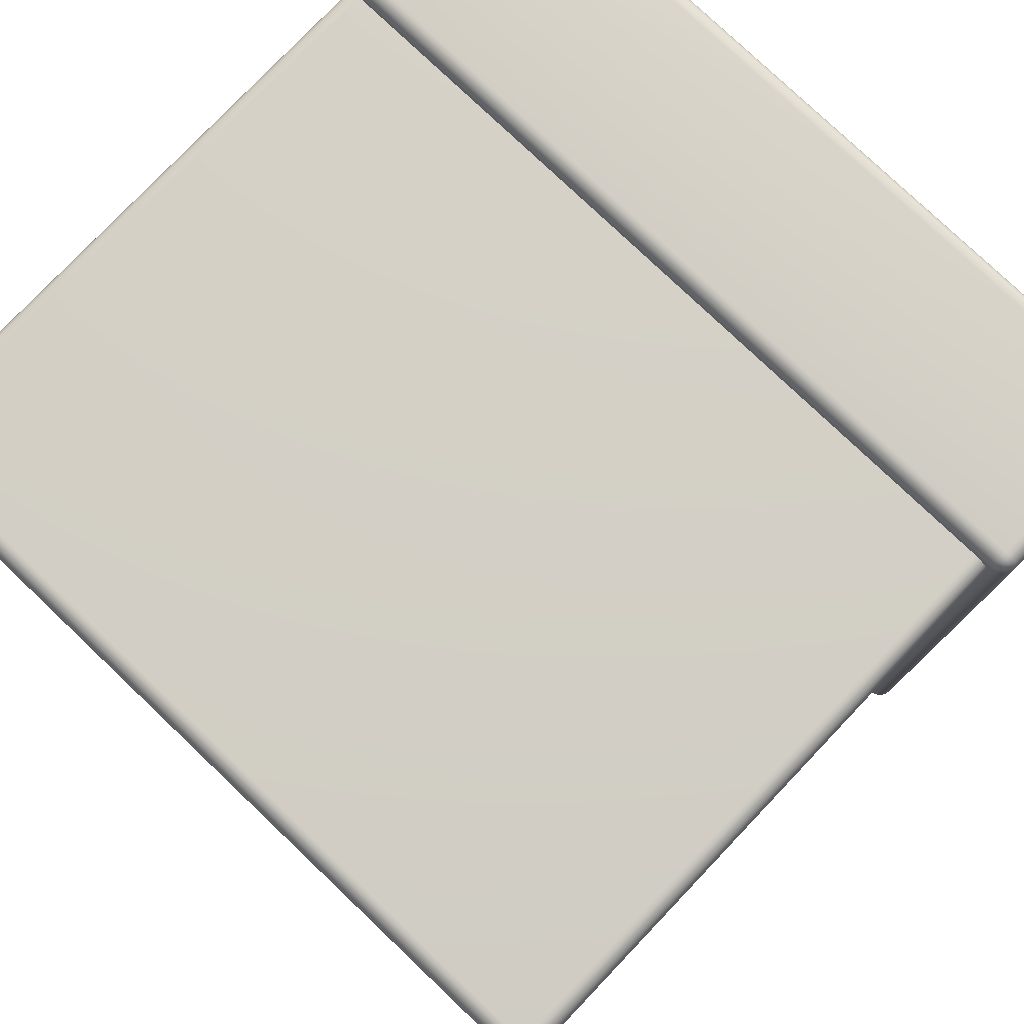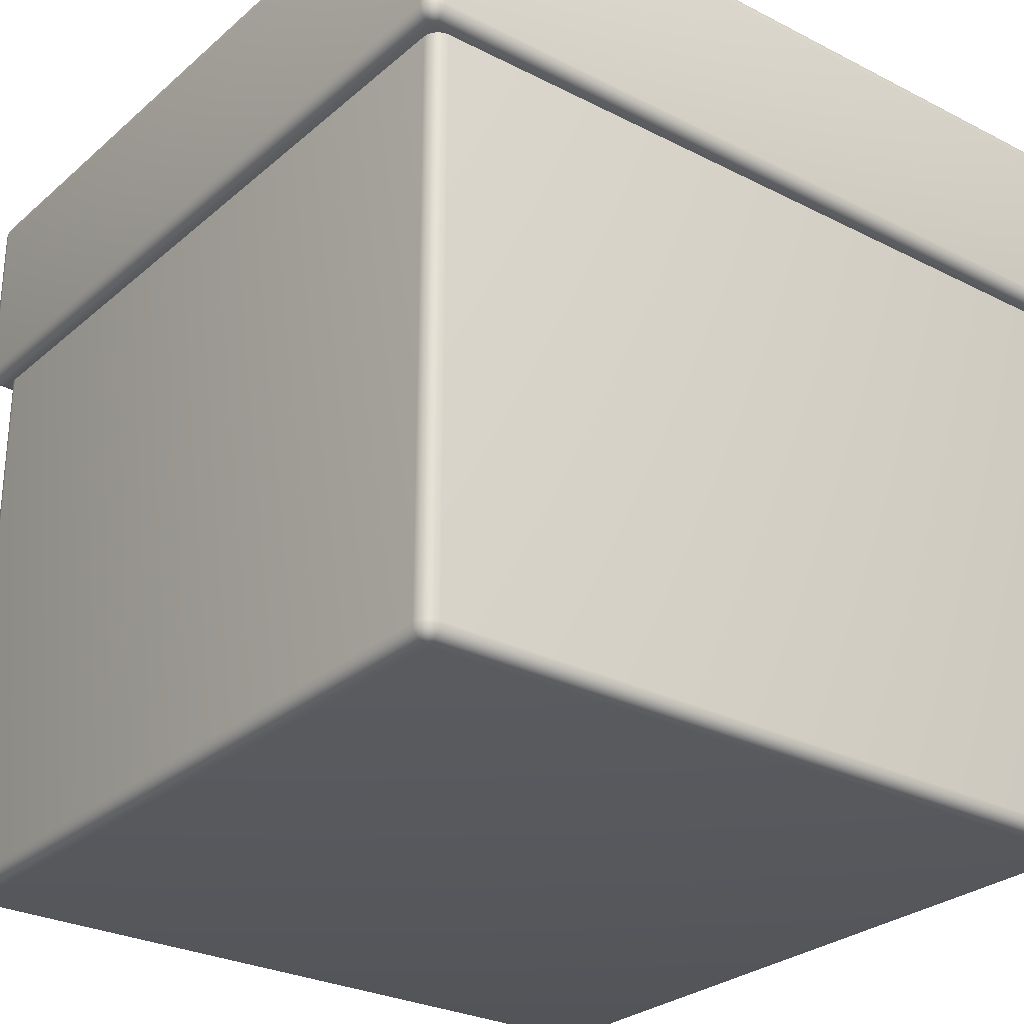
<metadata>
{"format":"obj","ext":"obj","renderer":"f3d","projection":"perspective","resolution":1024,"background":"white","views":[{"elev":78.3,"azim":-136.4,"up":"+Y"},{"elev":-27.9,"azim":52.1,"up":"+Z"}]}
</metadata>
<code>
v  -21.46 22.36 43.82
v  -21.46 22.36 0.8966
v  -21.74 22.32 0.8966
v  -21.74 22.32 43.82
v  -21.99 22.19 0.8966
v  -21.99 22.19 43.82
v  -22.19 21.99 0.8966
v  -22.19 21.99 43.82
v  -22.32 21.74 0.8966
v  -22.32 21.74 43.82
v  -22.36 21.46 0.8966
v  -22.36 21.46 43.82
v  -22.36 -21.46 0.8966
v  -22.36 -21.46 43.82
v  -22.32 -21.74 0.8966
v  -22.32 -21.74 43.82
v  -22.19 -21.99 0.8966
v  -22.19 -21.99 43.82
v  -21.99 -22.19 0.8966
v  -21.99 -22.19 43.82
v  -21.74 -22.32 0.8966
v  -21.74 -22.32 43.82
v  -21.46 -22.36 0.8966
v  -21.46 -22.36 43.82
v  21.46 -22.36 0.8966
v  21.46 -22.36 43.82
v  21.74 -22.32 0.8966
v  21.74 -22.32 43.82
v  21.99 -22.19 0.8966
v  21.99 -22.19 43.82
v  22.19 -21.99 0.8966
v  22.19 -21.99 43.82
v  22.32 -21.74 0.8966
v  22.32 -21.74 43.82
v  22.36 -21.46 0.8966
v  22.36 -21.46 43.82
v  22.36 21.46 0.8966
v  22.36 21.46 43.82
v  22.32 21.74 0.8966
v  22.32 21.74 43.82
v  22.19 21.99 0.8966
v  22.19 21.99 43.82
v  21.99 22.19 0.8966
v  21.99 22.19 43.82
v  21.74 22.32 0.8966
v  21.74 22.32 43.82
v  21.46 22.36 0.8966
v  21.46 22.36 43.82
v  -21.73 22.28 0.6196
v  -21.46 22.32 0.6196
v  -21.97 22.15 0.6196
v  -22.15 21.97 0.6196
v  -22.28 21.73 0.6196
v  -22.32 21.46 0.6196
v  -22.32 -21.46 0.6196
v  -22.28 -21.73 0.6196
v  -22.15 -21.97 0.6196
v  -21.97 -22.15 0.6196
v  -21.73 -22.28 0.6196
v  -21.46 -22.32 0.6196
v  21.46 -22.32 0.6196
v  21.73 -22.28 0.6196
v  21.97 -22.15 0.6196
v  22.15 -21.97 0.6196
v  22.28 -21.73 0.6196
v  22.32 -21.46 0.6196
v  22.32 21.46 0.6196
v  22.28 21.73 0.6196
v  22.15 21.97 0.6196
v  21.97 22.15 0.6196
v  21.73 22.28 0.6196
v  21.46 22.32 0.6196
v  -21.69 22.15 0.3696
v  -21.46 22.19 0.3696
v  -21.89 22.05 0.3696
v  -22.05 21.89 0.3696
v  -22.15 21.69 0.3696
v  -22.19 21.46 0.3696
v  -22.19 -21.46 0.3696
v  -22.15 -21.69 0.3696
v  -22.05 -21.89 0.3696
v  -21.89 -22.05 0.3696
v  -21.69 -22.15 0.3696
v  -21.46 -22.19 0.3696
v  21.46 -22.19 0.3696
v  21.69 -22.15 0.3696
v  21.89 -22.05 0.3696
v  22.05 -21.89 0.3696
v  22.15 -21.69 0.3696
v  22.19 -21.46 0.3696
v  22.19 21.46 0.3696
v  22.15 21.69 0.3696
v  22.05 21.89 0.3696
v  21.89 22.05 0.3696
v  21.69 22.15 0.3696
v  21.46 22.19 0.3696
v  -21.63 21.97 0.1712
v  -21.46 21.99 0.1712
v  -21.77 21.89 0.1712
v  -21.89 21.77 0.1712
v  -21.97 21.63 0.1712
v  -21.99 21.46 0.1712
v  -21.99 -21.46 0.1712
v  -21.97 -21.63 0.1712
v  -21.89 -21.77 0.1712
v  -21.77 -21.89 0.1712
v  -21.63 -21.97 0.1712
v  -21.46 -21.99 0.1712
v  21.46 -21.99 0.1712
v  21.63 -21.97 0.1712
v  21.77 -21.89 0.1712
v  21.89 -21.77 0.1712
v  21.97 -21.63 0.1712
v  21.99 -21.46 0.1712
v  21.99 21.46 0.1712
v  21.97 21.63 0.1712
v  21.89 21.77 0.1712
v  21.77 21.89 0.1712
v  21.63 21.97 0.1712
v  21.46 21.99 0.1712
v  -21.55 21.73 0.0439
v  -21.46 21.74 0.0439
v  -21.63 21.69 0.0439
v  -21.69 21.63 0.0439
v  -21.73 21.55 0.0439
v  -21.74 21.46 0.0439
v  -21.74 -21.46 0.0439
v  -21.73 -21.55 0.0439
v  -21.69 -21.63 0.0439
v  -21.63 -21.69 0.0439
v  -21.55 -21.73 0.0439
v  -21.46 -21.74 0.0439
v  21.46 -21.74 0.0439
v  21.55 -21.73 0.0439
v  21.63 -21.69 0.0439
v  21.69 -21.63 0.0439
v  21.73 -21.55 0.0439
v  21.74 -21.46 0.0439
v  21.74 21.46 0.0439
v  21.73 21.55 0.0439
v  21.69 21.63 0.0439
v  21.63 21.69 0.0439
v  21.55 21.73 0.0439
v  21.46 21.74 0.0439
v  -21.46 21.46 0
v  -21.46 -21.46 0
v  21.46 -21.46 0
v  21.46 21.46 0
v  -22.46 22.46 45.47
v  -22.46 -22.46 45.47
v  22.46 -22.46 45.47
v  22.46 22.46 45.47
v  -22.46 22.74 45.42
v  -22.55 22.73 45.42
v  -22.63 22.69 45.42
v  -22.69 22.63 45.42
v  -22.73 22.55 45.42
v  -22.74 22.46 45.42
v  -22.74 -22.46 45.42
v  -22.73 -22.55 45.42
v  -22.69 -22.63 45.42
v  -22.63 -22.69 45.42
v  -22.55 -22.73 45.42
v  -22.46 -22.74 45.42
v  22.46 -22.74 45.42
v  22.55 -22.73 45.42
v  22.63 -22.69 45.42
v  22.69 -22.63 45.42
v  22.73 -22.55 45.42
v  22.74 -22.46 45.42
v  22.74 22.46 45.42
v  22.73 22.55 45.42
v  22.69 22.63 45.42
v  22.63 22.69 45.42
v  22.55 22.73 45.42
v  22.46 22.74 45.42
v  -22.63 22.97 45.3
v  -22.46 22.99 45.3
v  -22.77 22.89 45.3
v  -22.89 22.77 45.3
v  -22.97 22.63 45.3
v  -22.99 22.46 45.3
v  -22.99 -22.46 45.3
v  -22.97 -22.63 45.3
v  -22.89 -22.77 45.3
v  -22.77 -22.89 45.3
v  -22.63 -22.97 45.3
v  -22.46 -22.99 45.3
v  22.46 -22.99 45.3
v  22.63 -22.97 45.3
v  22.77 -22.89 45.3
v  22.89 -22.77 45.3
v  22.97 -22.63 45.3
v  22.99 -22.46 45.3
v  22.99 22.46 45.3
v  22.97 22.63 45.3
v  22.89 22.77 45.3
v  22.77 22.89 45.3
v  22.63 22.97 45.3
v  22.46 22.99 45.3
v  -22.69 23.15 45.1
v  -22.46 23.19 45.1
v  -22.89 23.05 45.1
v  -23.05 22.89 45.1
v  -23.15 22.69 45.1
v  -23.19 22.46 45.1
v  -23.19 -22.46 45.1
v  -23.15 -22.69 45.1
v  -23.05 -22.89 45.1
v  -22.89 -23.05 45.1
v  -22.69 -23.15 45.1
v  -22.46 -23.19 45.1
v  22.46 -23.19 45.1
v  22.69 -23.15 45.1
v  22.89 -23.05 45.1
v  23.05 -22.89 45.1
v  23.15 -22.69 45.1
v  23.19 -22.46 45.1
v  23.19 22.46 45.1
v  23.15 22.69 45.1
v  23.05 22.89 45.1
v  22.89 23.05 45.1
v  22.69 23.15 45.1
v  22.46 23.19 45.1
v  -22.73 23.27 44.85
v  -22.46 23.32 44.85
v  -22.97 23.15 44.85
v  -23.15 22.97 44.85
v  -23.27 22.73 44.85
v  -23.32 22.46 44.85
v  -23.32 -22.46 44.85
v  -23.27 -22.73 44.85
v  -23.15 -22.97 44.85
v  -22.97 -23.15 44.85
v  -22.73 -23.27 44.85
v  -22.46 -23.32 44.85
v  22.46 -23.32 44.85
v  22.73 -23.27 44.85
v  22.97 -23.15 44.85
v  23.15 -22.97 44.85
v  23.27 -22.73 44.85
v  23.32 -22.46 44.85
v  23.32 22.46 44.85
v  23.27 22.73 44.85
v  23.15 22.97 44.85
v  22.97 23.15 44.85
v  22.73 23.27 44.85
v  22.46 23.32 44.85
v  -22.74 23.32 44.57
v  -22.46 23.36 44.57
v  -22.99 23.19 44.57
v  -23.19 22.99 44.57
v  -23.32 22.74 44.57
v  -23.36 22.46 44.57
v  -23.36 -22.46 44.57
v  -23.32 -22.74 44.57
v  -23.19 -22.99 44.57
v  -22.99 -23.19 44.57
v  -22.74 -23.32 44.57
v  -22.46 -23.36 44.57
v  22.46 -23.36 44.57
v  22.74 -23.32 44.57
v  22.99 -23.19 44.57
v  23.19 -22.99 44.57
v  23.32 -22.74 44.57
v  23.36 -22.46 44.57
v  23.36 22.46 44.57
v  23.32 22.74 44.57
v  23.19 22.99 44.57
v  22.99 23.19 44.57
v  22.74 23.32 44.57
v  22.46 23.36 44.57
v  -22.46 23.36 34.64
v  -22.74 23.32 34.64
v  -22.99 23.19 34.64
v  -23.19 22.99 34.64
v  -23.32 22.74 34.64
v  -23.36 22.46 34.64
v  -23.36 -22.46 34.64
v  -23.32 -22.74 34.64
v  -23.19 -22.99 34.64
v  -22.99 -23.19 34.64
v  -22.74 -23.32 34.64
v  -22.46 -23.36 34.64
v  22.46 -23.36 34.64
v  22.74 -23.32 34.64
v  22.99 -23.19 34.64
v  23.19 -22.99 34.64
v  23.32 -22.74 34.64
v  23.36 -22.46 34.64
v  23.36 22.46 34.64
v  23.32 22.74 34.64
v  23.19 22.99 34.64
v  22.99 23.19 34.64
v  22.74 23.32 34.64
v  22.46 23.36 34.64
v  -22.73 23.27 34.37
v  -22.46 23.32 34.37
v  -22.97 23.15 34.37
v  -23.15 22.97 34.37
v  -23.27 22.73 34.37
v  -23.32 22.46 34.37
v  -23.32 -22.46 34.37
v  -23.27 -22.73 34.37
v  -23.15 -22.97 34.37
v  -22.97 -23.15 34.37
v  -22.73 -23.27 34.37
v  -22.46 -23.32 34.37
v  22.46 -23.32 34.37
v  22.73 -23.27 34.37
v  22.97 -23.15 34.37
v  23.15 -22.97 34.37
v  23.27 -22.73 34.37
v  23.32 -22.46 34.37
v  23.32 22.46 34.37
v  23.27 22.73 34.37
v  23.15 22.97 34.37
v  22.97 23.15 34.37
v  22.73 23.27 34.37
v  22.46 23.32 34.37
v  -22.69 23.15 34.12
v  -22.46 23.19 34.12
v  -22.89 23.05 34.12
v  -23.05 22.89 34.12
v  -23.15 22.69 34.12
v  -23.19 22.46 34.12
v  -23.19 -22.46 34.12
v  -23.15 -22.69 34.12
v  -23.05 -22.89 34.12
v  -22.89 -23.05 34.12
v  -22.69 -23.15 34.12
v  -22.46 -23.19 34.12
v  22.46 -23.19 34.12
v  22.69 -23.15 34.12
v  22.89 -23.05 34.12
v  23.05 -22.89 34.12
v  23.15 -22.69 34.12
v  23.19 -22.46 34.12
v  23.19 22.46 34.12
v  23.15 22.69 34.12
v  23.05 22.89 34.12
v  22.89 23.05 34.12
v  22.69 23.15 34.12
v  22.46 23.19 34.12
v  -22.63 22.97 33.92
v  -22.46 22.99 33.92
v  -22.77 22.89 33.92
v  -22.89 22.77 33.92
v  -22.97 22.63 33.92
v  -22.99 22.46 33.92
v  -22.99 -22.46 33.92
v  -22.97 -22.63 33.92
v  -22.89 -22.77 33.92
v  -22.77 -22.89 33.92
v  -22.63 -22.97 33.92
v  -22.46 -22.99 33.92
v  22.46 -22.99 33.92
v  22.63 -22.97 33.92
v  22.77 -22.89 33.92
v  22.89 -22.77 33.92
v  22.97 -22.63 33.92
v  22.99 -22.46 33.92
v  22.99 22.46 33.92
v  22.97 22.63 33.92
v  22.89 22.77 33.92
v  22.77 22.89 33.92
v  22.63 22.97 33.92
v  22.46 22.99 33.92
v  -22.55 22.73 33.79
v  -22.46 22.74 33.79
v  -22.63 22.69 33.79
v  -22.69 22.63 33.79
v  -22.73 22.55 33.79
v  -22.74 22.46 33.79
v  -22.74 -22.46 33.79
v  -22.73 -22.55 33.79
v  -22.69 -22.63 33.79
v  -22.63 -22.69 33.79
v  -22.55 -22.73 33.79
v  -22.46 -22.74 33.79
v  22.46 -22.74 33.79
v  22.55 -22.73 33.79
v  22.63 -22.69 33.79
v  22.69 -22.63 33.79
v  22.73 -22.55 33.79
v  22.74 -22.46 33.79
v  22.74 22.46 33.79
v  22.73 22.55 33.79
v  22.69 22.63 33.79
v  22.63 22.69 33.79
v  22.55 22.73 33.79
v  22.46 22.74 33.79
v  -22.46 22.46 33.75
v  -22.46 -22.46 33.75
v  22.46 -22.46 33.75
v  22.46 22.46 33.75
g giftbox
f 1 2 3
f 3 4 1
f 4 3 5
f 5 6 4
f 6 5 7
f 7 8 6
f 8 7 9
f 9 10 8
f 10 9 11
f 11 12 10
f 12 11 13
f 13 14 12
f 14 13 15
f 15 16 14
f 16 15 17
f 17 18 16
f 18 17 19
f 19 20 18
f 20 19 21
f 21 22 20
f 22 21 23
f 23 24 22
f 24 23 25
f 25 26 24
f 26 25 27
f 27 28 26
f 28 27 29
f 29 30 28
f 30 29 31
f 31 32 30
f 32 31 33
f 33 34 32
f 34 33 35
f 35 36 34
f 36 35 37
f 37 38 36
f 38 37 39
f 39 40 38
f 40 39 41
f 41 42 40
f 42 41 43
f 43 44 42
f 44 43 45
f 45 46 44
f 46 45 47
f 47 48 46
f 48 47 2
f 2 1 48
f 49 3 2
f 2 50 49
f 51 5 3
f 3 49 51
f 52 7 5
f 5 51 52
f 53 9 7
f 7 52 53
f 54 11 9
f 9 53 54
f 11 54 55
f 55 13 11
f 56 15 13
f 13 55 56
f 57 17 15
f 15 56 57
f 58 19 17
f 17 57 58
f 59 21 19
f 19 58 59
f 60 23 21
f 21 59 60
f 23 60 61
f 61 25 23
f 62 27 25
f 25 61 62
f 63 29 27
f 27 62 63
f 64 31 29
f 29 63 64
f 65 33 31
f 31 64 65
f 66 35 33
f 33 65 66
f 35 66 67
f 67 37 35
f 68 39 37
f 37 67 68
f 69 41 39
f 39 68 69
f 70 43 41
f 41 69 70
f 71 45 43
f 43 70 71
f 72 47 45
f 45 71 72
f 47 72 50
f 50 2 47
f 73 49 50
f 50 74 73
f 75 51 49
f 49 73 75
f 76 52 51
f 51 75 76
f 77 53 52
f 52 76 77
f 78 54 53
f 53 77 78
f 54 78 79
f 79 55 54
f 80 56 55
f 55 79 80
f 81 57 56
f 56 80 81
f 82 58 57
f 57 81 82
f 83 59 58
f 58 82 83
f 84 60 59
f 59 83 84
f 60 84 85
f 85 61 60
f 86 62 61
f 61 85 86
f 87 63 62
f 62 86 87
f 88 64 63
f 63 87 88
f 89 65 64
f 64 88 89
f 90 66 65
f 65 89 90
f 66 90 91
f 91 67 66
f 92 68 67
f 67 91 92
f 93 69 68
f 68 92 93
f 94 70 69
f 69 93 94
f 95 71 70
f 70 94 95
f 96 72 71
f 71 95 96
f 72 96 74
f 74 50 72
f 97 73 74
f 74 98 97
f 99 75 73
f 73 97 99
f 100 76 75
f 75 99 100
f 101 77 76
f 76 100 101
f 102 78 77
f 77 101 102
f 78 102 103
f 103 79 78
f 104 80 79
f 79 103 104
f 105 81 80
f 80 104 105
f 106 82 81
f 81 105 106
f 107 83 82
f 82 106 107
f 108 84 83
f 83 107 108
f 84 108 109
f 109 85 84
f 110 86 85
f 85 109 110
f 111 87 86
f 86 110 111
f 112 88 87
f 87 111 112
f 113 89 88
f 88 112 113
f 114 90 89
f 89 113 114
f 90 114 115
f 115 91 90
f 116 92 91
f 91 115 116
f 117 93 92
f 92 116 117
f 118 94 93
f 93 117 118
f 119 95 94
f 94 118 119
f 120 96 95
f 95 119 120
f 96 120 98
f 98 74 96
f 121 97 98
f 98 122 121
f 123 99 97
f 97 121 123
f 124 100 99
f 99 123 124
f 125 101 100
f 100 124 125
f 126 102 101
f 101 125 126
f 102 126 127
f 127 103 102
f 128 104 103
f 103 127 128
f 129 105 104
f 104 128 129
f 130 106 105
f 105 129 130
f 131 107 106
f 106 130 131
f 132 108 107
f 107 131 132
f 108 132 133
f 133 109 108
f 134 110 109
f 109 133 134
f 135 111 110
f 110 134 135
f 136 112 111
f 111 135 136
f 137 113 112
f 112 136 137
f 138 114 113
f 113 137 138
f 114 138 139
f 139 115 114
f 140 116 115
f 115 139 140
f 141 117 116
f 116 140 141
f 142 118 117
f 117 141 142
f 143 119 118
f 118 142 143
f 144 120 119
f 119 143 144
f 120 144 122
f 122 98 120
f 122 145 121
f 121 145 123
f 123 145 124
f 124 145 125
f 125 145 126
f 126 145 146
f 146 127 126
f 127 146 128
f 128 146 129
f 129 146 130
f 130 146 131
f 131 146 132
f 132 146 147
f 147 133 132
f 133 147 134
f 134 147 135
f 135 147 136
f 136 147 137
f 137 147 138
f 138 147 148
f 148 139 138
f 139 148 140
f 140 148 141
f 141 148 142
f 142 148 143
f 143 148 144
f 144 148 145
f 145 122 144
f 146 145 148
f 148 147 146
f 149 150 151
f 151 152 149
f 149 153 154
f 149 154 155
f 149 155 156
f 149 156 157
f 149 157 158
f 149 158 159
f 159 150 149
f 150 159 160
f 150 160 161
f 150 161 162
f 150 162 163
f 150 163 164
f 150 164 165
f 165 151 150
f 151 165 166
f 151 166 167
f 151 167 168
f 151 168 169
f 151 169 170
f 151 170 171
f 171 152 151
f 152 171 172
f 152 172 173
f 152 173 174
f 152 174 175
f 152 175 176
f 152 176 153
f 153 149 152
f 177 154 153
f 153 178 177
f 179 155 154
f 154 177 179
f 180 156 155
f 155 179 180
f 181 157 156
f 156 180 181
f 182 158 157
f 157 181 182
f 158 182 183
f 183 159 158
f 184 160 159
f 159 183 184
f 185 161 160
f 160 184 185
f 186 162 161
f 161 185 186
f 187 163 162
f 162 186 187
f 188 164 163
f 163 187 188
f 164 188 189
f 189 165 164
f 190 166 165
f 165 189 190
f 191 167 166
f 166 190 191
f 192 168 167
f 167 191 192
f 193 169 168
f 168 192 193
f 194 170 169
f 169 193 194
f 170 194 195
f 195 171 170
f 196 172 171
f 171 195 196
f 197 173 172
f 172 196 197
f 198 174 173
f 173 197 198
f 199 175 174
f 174 198 199
f 200 176 175
f 175 199 200
f 176 200 178
f 178 153 176
f 201 177 178
f 178 202 201
f 203 179 177
f 177 201 203
f 204 180 179
f 179 203 204
f 205 181 180
f 180 204 205
f 206 182 181
f 181 205 206
f 182 206 207
f 207 183 182
f 208 184 183
f 183 207 208
f 209 185 184
f 184 208 209
f 210 186 185
f 185 209 210
f 211 187 186
f 186 210 211
f 212 188 187
f 187 211 212
f 188 212 213
f 213 189 188
f 214 190 189
f 189 213 214
f 215 191 190
f 190 214 215
f 216 192 191
f 191 215 216
f 217 193 192
f 192 216 217
f 218 194 193
f 193 217 218
f 194 218 219
f 219 195 194
f 220 196 195
f 195 219 220
f 221 197 196
f 196 220 221
f 222 198 197
f 197 221 222
f 223 199 198
f 198 222 223
f 224 200 199
f 199 223 224
f 200 224 202
f 202 178 200
f 225 201 202
f 202 226 225
f 227 203 201
f 201 225 227
f 228 204 203
f 203 227 228
f 229 205 204
f 204 228 229
f 230 206 205
f 205 229 230
f 206 230 231
f 231 207 206
f 232 208 207
f 207 231 232
f 233 209 208
f 208 232 233
f 234 210 209
f 209 233 234
f 235 211 210
f 210 234 235
f 236 212 211
f 211 235 236
f 212 236 237
f 237 213 212
f 238 214 213
f 213 237 238
f 239 215 214
f 214 238 239
f 240 216 215
f 215 239 240
f 241 217 216
f 216 240 241
f 242 218 217
f 217 241 242
f 218 242 243
f 243 219 218
f 244 220 219
f 219 243 244
f 245 221 220
f 220 244 245
f 246 222 221
f 221 245 246
f 247 223 222
f 222 246 247
f 248 224 223
f 223 247 248
f 224 248 226
f 226 202 224
f 249 225 226
f 226 250 249
f 251 227 225
f 225 249 251
f 252 228 227
f 227 251 252
f 253 229 228
f 228 252 253
f 254 230 229
f 229 253 254
f 230 254 255
f 255 231 230
f 256 232 231
f 231 255 256
f 257 233 232
f 232 256 257
f 258 234 233
f 233 257 258
f 259 235 234
f 234 258 259
f 260 236 235
f 235 259 260
f 236 260 261
f 261 237 236
f 262 238 237
f 237 261 262
f 263 239 238
f 238 262 263
f 264 240 239
f 239 263 264
f 265 241 240
f 240 264 265
f 266 242 241
f 241 265 266
f 242 266 267
f 267 243 242
f 268 244 243
f 243 267 268
f 269 245 244
f 244 268 269
f 270 246 245
f 245 269 270
f 271 247 246
f 246 270 271
f 272 248 247
f 247 271 272
f 248 272 250
f 250 226 248
f 250 273 274
f 274 249 250
f 249 274 275
f 275 251 249
f 251 275 276
f 276 252 251
f 252 276 277
f 277 253 252
f 253 277 278
f 278 254 253
f 254 278 279
f 279 255 254
f 255 279 280
f 280 256 255
f 256 280 281
f 281 257 256
f 257 281 282
f 282 258 257
f 258 282 283
f 283 259 258
f 259 283 284
f 284 260 259
f 260 284 285
f 285 261 260
f 261 285 286
f 286 262 261
f 262 286 287
f 287 263 262
f 263 287 288
f 288 264 263
f 264 288 289
f 289 265 264
f 265 289 290
f 290 266 265
f 266 290 291
f 291 267 266
f 267 291 292
f 292 268 267
f 268 292 293
f 293 269 268
f 269 293 294
f 294 270 269
f 270 294 295
f 295 271 270
f 271 295 296
f 296 272 271
f 272 296 273
f 273 250 272
f 297 274 273
f 273 298 297
f 299 275 274
f 274 297 299
f 300 276 275
f 275 299 300
f 301 277 276
f 276 300 301
f 302 278 277
f 277 301 302
f 278 302 303
f 303 279 278
f 304 280 279
f 279 303 304
f 305 281 280
f 280 304 305
f 306 282 281
f 281 305 306
f 307 283 282
f 282 306 307
f 308 284 283
f 283 307 308
f 284 308 309
f 309 285 284
f 310 286 285
f 285 309 310
f 311 287 286
f 286 310 311
f 312 288 287
f 287 311 312
f 313 289 288
f 288 312 313
f 314 290 289
f 289 313 314
f 290 314 315
f 315 291 290
f 316 292 291
f 291 315 316
f 317 293 292
f 292 316 317
f 318 294 293
f 293 317 318
f 319 295 294
f 294 318 319
f 320 296 295
f 295 319 320
f 296 320 298
f 298 273 296
f 321 297 298
f 298 322 321
f 323 299 297
f 297 321 323
f 324 300 299
f 299 323 324
f 325 301 300
f 300 324 325
f 326 302 301
f 301 325 326
f 302 326 327
f 327 303 302
f 328 304 303
f 303 327 328
f 329 305 304
f 304 328 329
f 330 306 305
f 305 329 330
f 331 307 306
f 306 330 331
f 332 308 307
f 307 331 332
f 308 332 333
f 333 309 308
f 334 310 309
f 309 333 334
f 335 311 310
f 310 334 335
f 336 312 311
f 311 335 336
f 337 313 312
f 312 336 337
f 338 314 313
f 313 337 338
f 314 338 339
f 339 315 314
f 340 316 315
f 315 339 340
f 341 317 316
f 316 340 341
f 342 318 317
f 317 341 342
f 343 319 318
f 318 342 343
f 344 320 319
f 319 343 344
f 320 344 322
f 322 298 320
f 345 321 322
f 322 346 345
f 347 323 321
f 321 345 347
f 348 324 323
f 323 347 348
f 349 325 324
f 324 348 349
f 350 326 325
f 325 349 350
f 326 350 351
f 351 327 326
f 352 328 327
f 327 351 352
f 353 329 328
f 328 352 353
f 354 330 329
f 329 353 354
f 355 331 330
f 330 354 355
f 356 332 331
f 331 355 356
f 332 356 357
f 357 333 332
f 358 334 333
f 333 357 358
f 359 335 334
f 334 358 359
f 360 336 335
f 335 359 360
f 361 337 336
f 336 360 361
f 362 338 337
f 337 361 362
f 338 362 363
f 363 339 338
f 364 340 339
f 339 363 364
f 365 341 340
f 340 364 365
f 366 342 341
f 341 365 366
f 367 343 342
f 342 366 367
f 368 344 343
f 343 367 368
f 344 368 346
f 346 322 344
f 369 345 346
f 346 370 369
f 371 347 345
f 345 369 371
f 372 348 347
f 347 371 372
f 373 349 348
f 348 372 373
f 374 350 349
f 349 373 374
f 350 374 375
f 375 351 350
f 376 352 351
f 351 375 376
f 377 353 352
f 352 376 377
f 378 354 353
f 353 377 378
f 379 355 354
f 354 378 379
f 380 356 355
f 355 379 380
f 356 380 381
f 381 357 356
f 382 358 357
f 357 381 382
f 383 359 358
f 358 382 383
f 384 360 359
f 359 383 384
f 385 361 360
f 360 384 385
f 386 362 361
f 361 385 386
f 362 386 387
f 387 363 362
f 388 364 363
f 363 387 388
f 389 365 364
f 364 388 389
f 390 366 365
f 365 389 390
f 391 367 366
f 366 390 391
f 392 368 367
f 367 391 392
f 368 392 370
f 370 346 368
f 370 393 369
f 369 393 371
f 371 393 372
f 372 393 373
f 373 393 374
f 374 393 394
f 394 375 374
f 375 394 376
f 376 394 377
f 377 394 378
f 378 394 379
f 379 394 380
f 380 394 395
f 395 381 380
f 381 395 382
f 382 395 383
f 383 395 384
f 384 395 385
f 385 395 386
f 386 395 396
f 396 387 386
f 387 396 388
f 388 396 389
f 389 396 390
f 390 396 391
f 391 396 392
f 392 396 393
f 393 370 392
f 394 393 396
f 396 395 394

</code>
